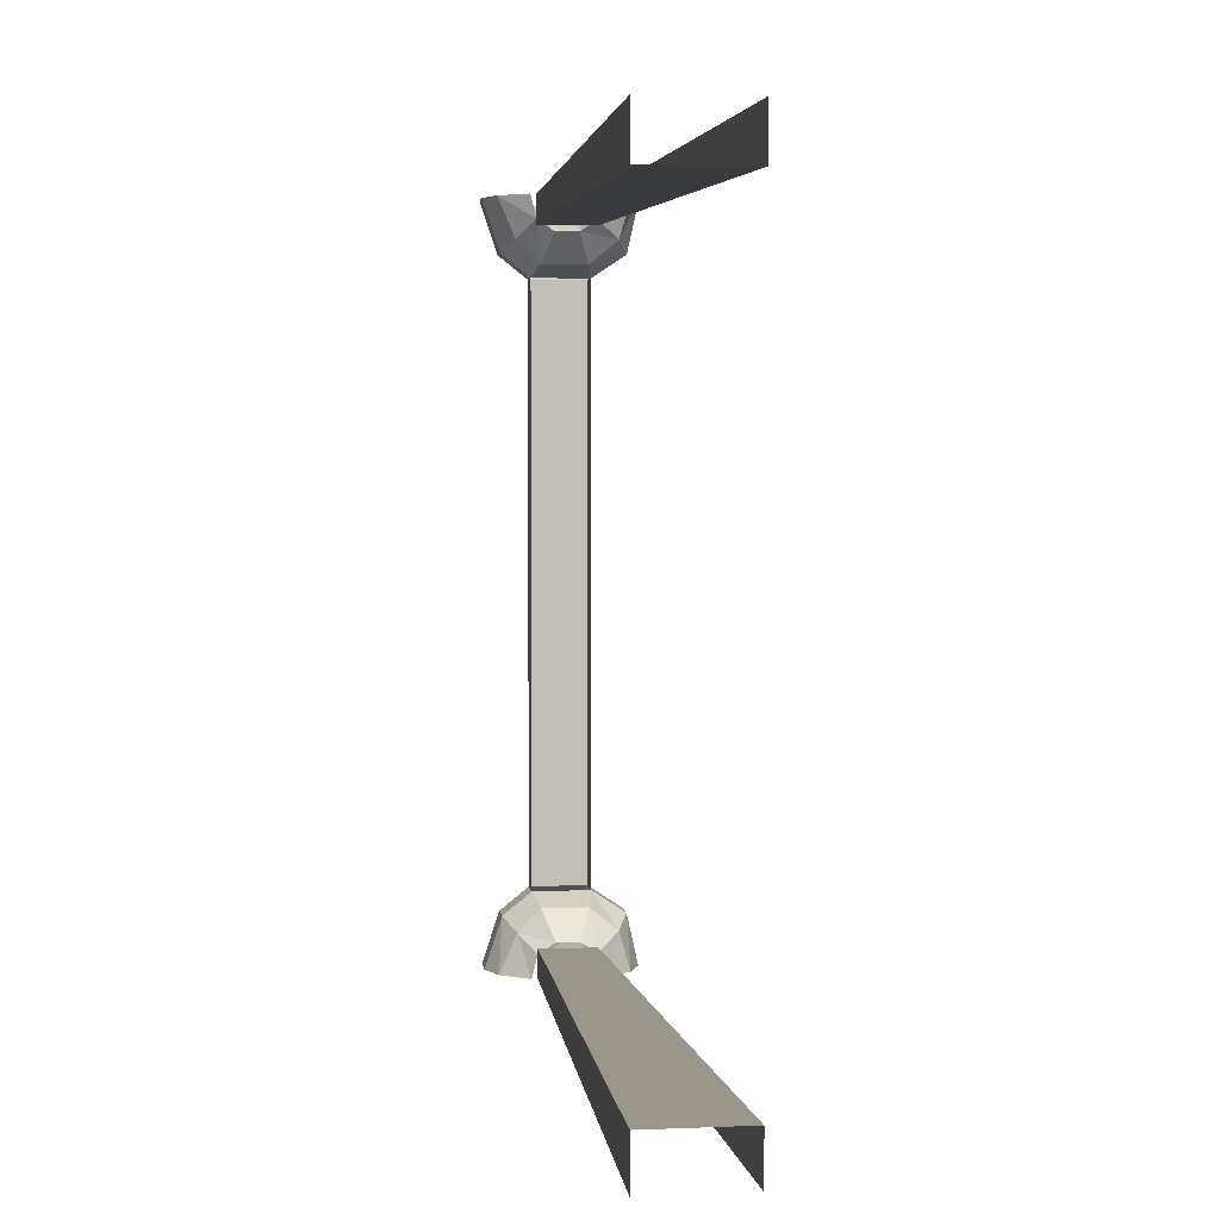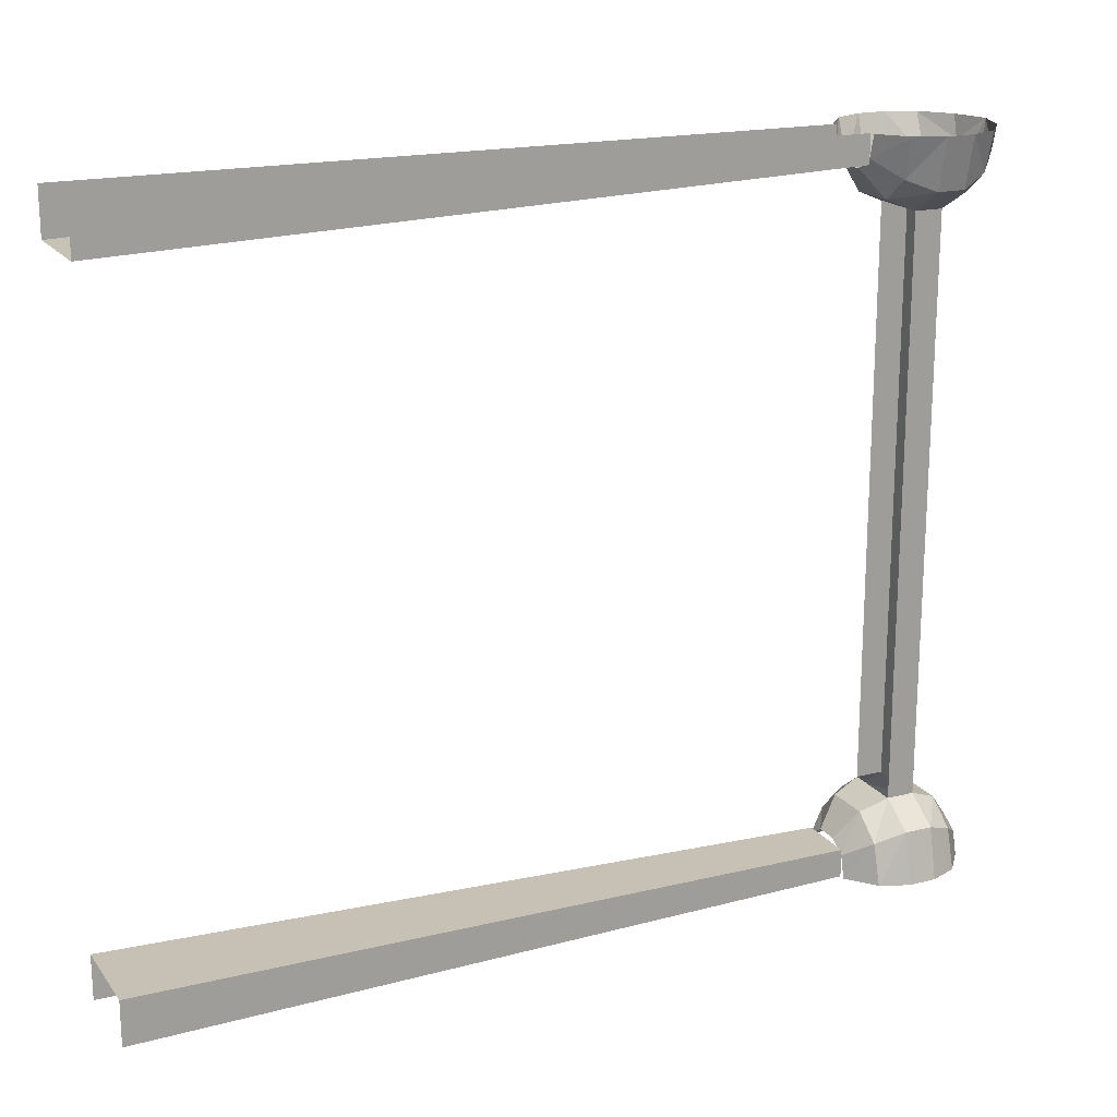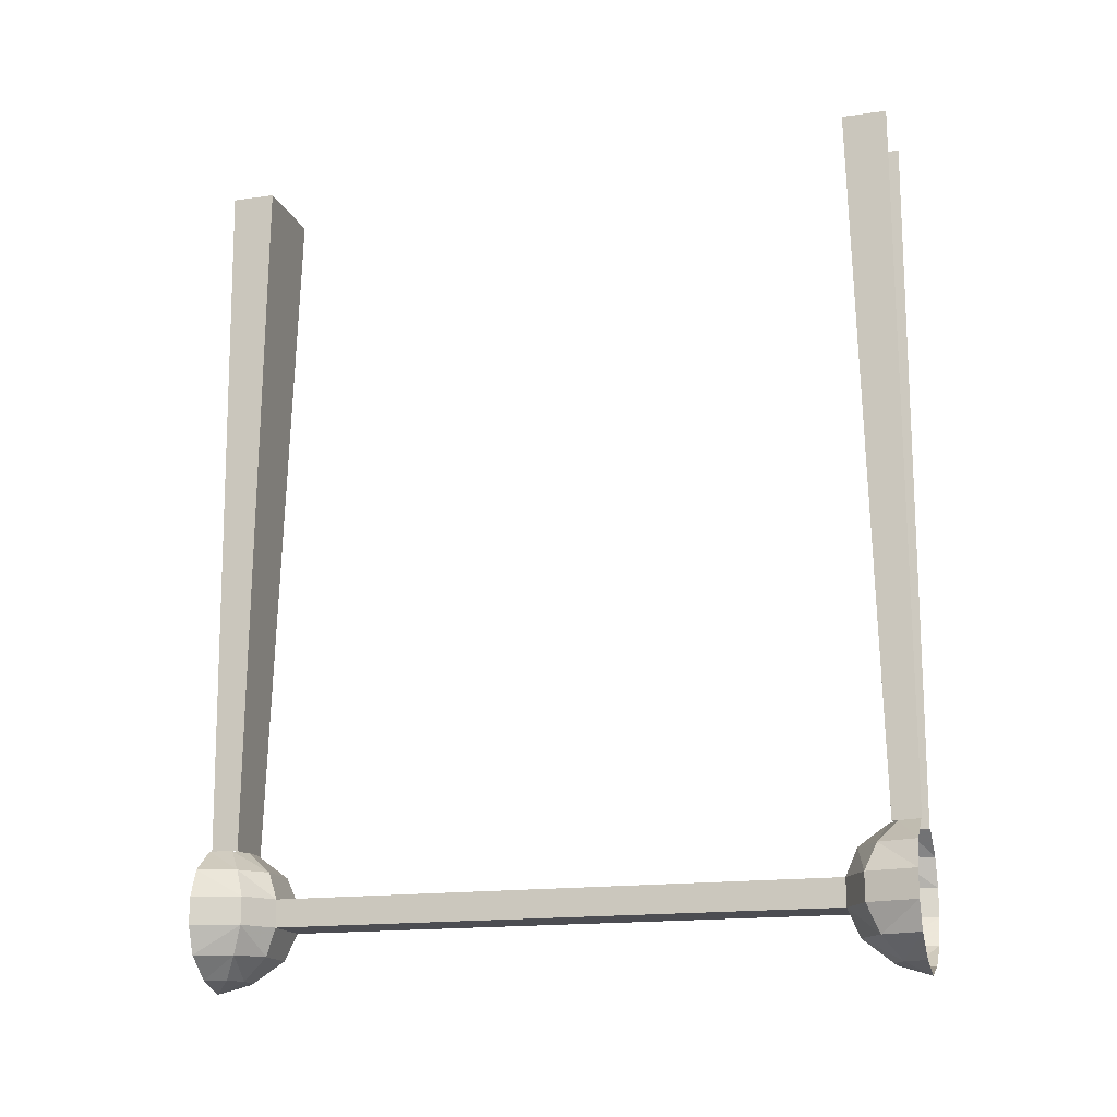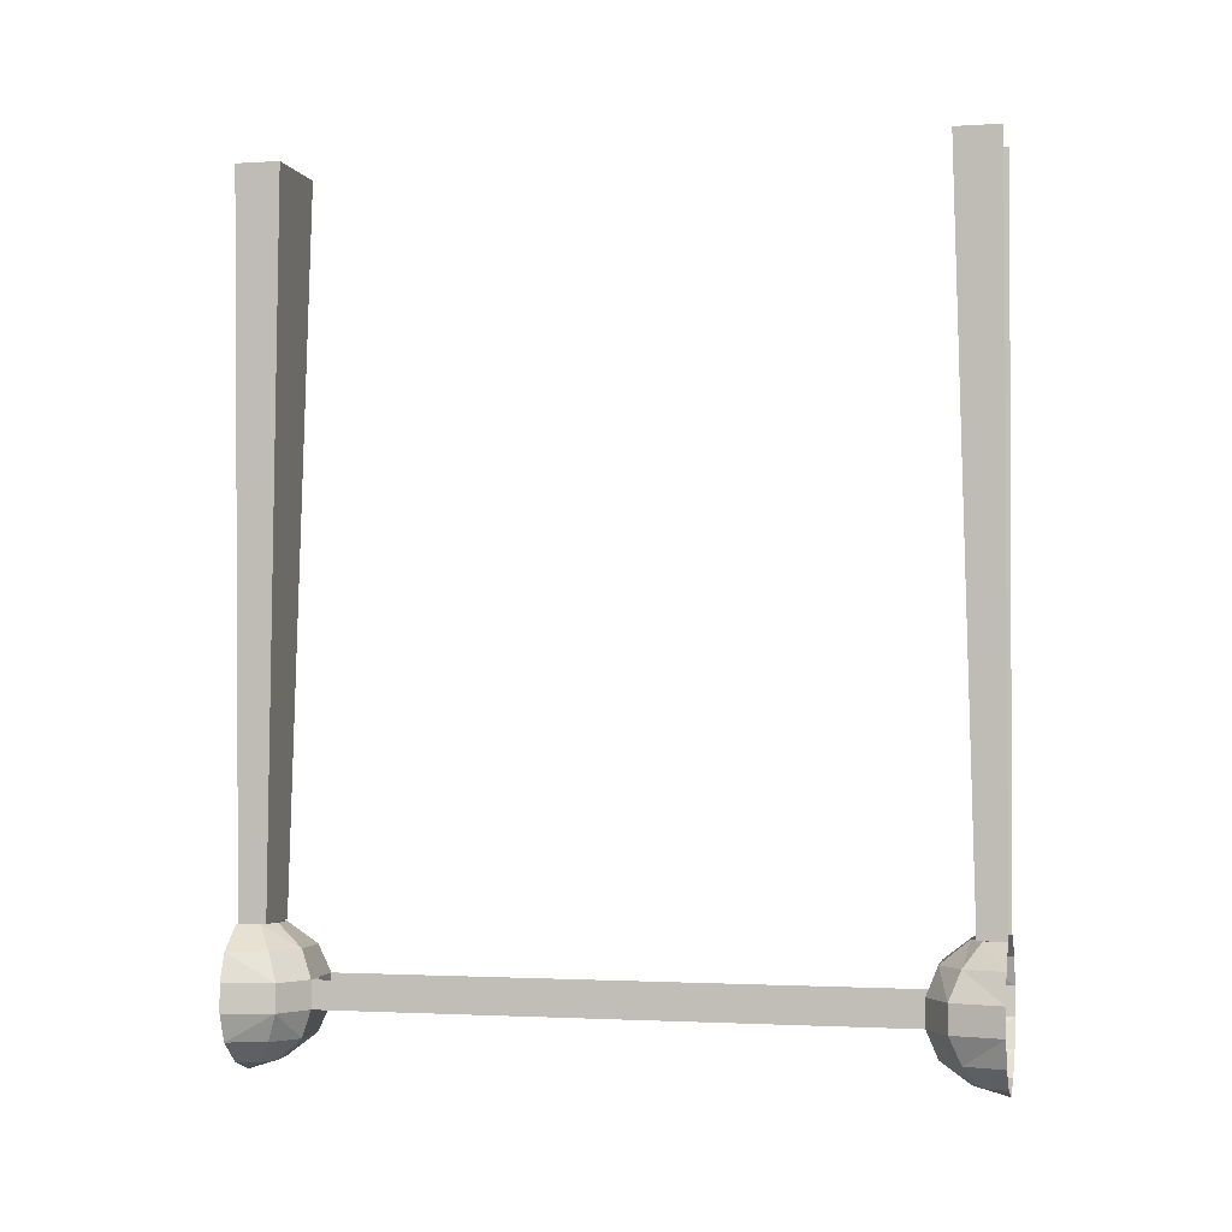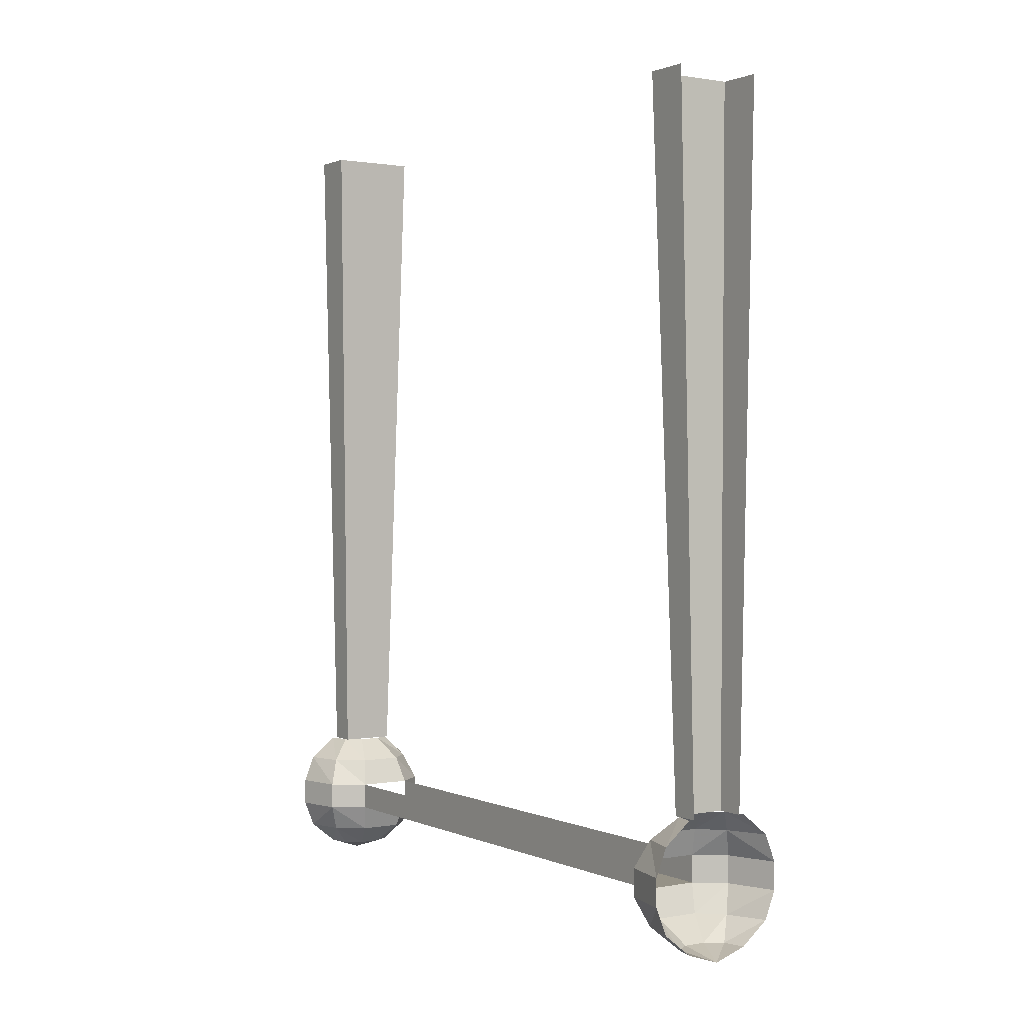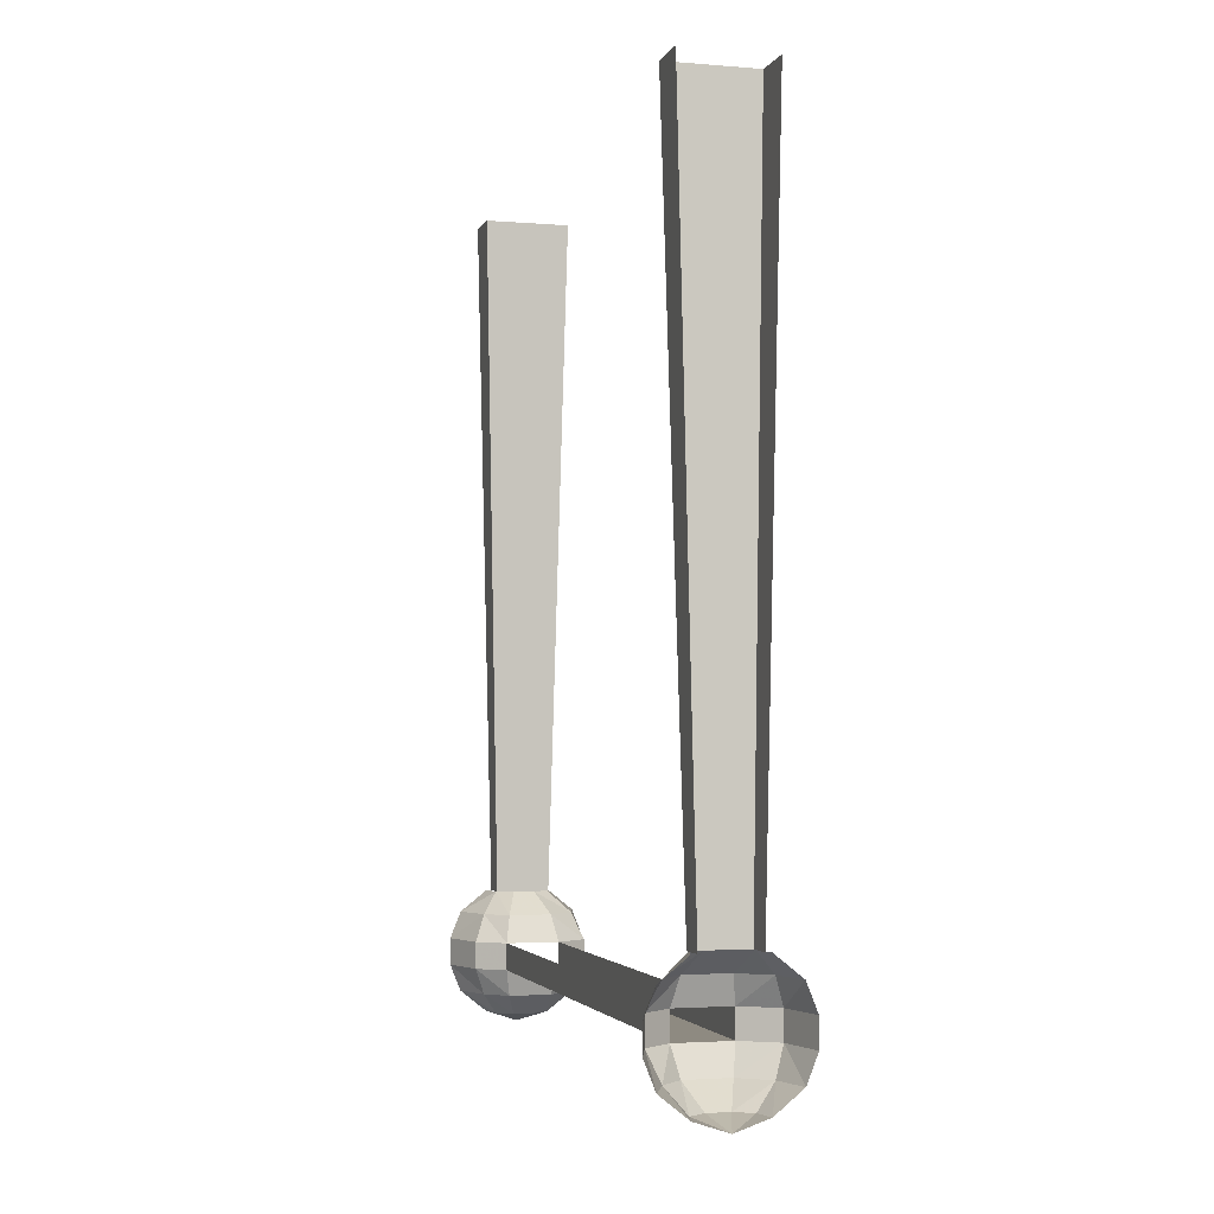
<metadata>
{"format":"obj","ext":"obj","renderer":"f3d","projection":"perspective","resolution":1024,"background":"white","views":[{"elev":3.7,"azim":172.3,"up":"+Z"},{"elev":18.9,"azim":-115.5,"up":"+Z"},{"elev":-16.3,"azim":-73.4,"up":"+Y"},{"elev":-1.7,"azim":-77.3,"up":"+Y"},{"elev":1.0,"azim":-33.3,"up":"+Y"},{"elev":-2.8,"azim":164.2,"up":"+Y"}]}
</metadata>
<code>
v -0.4375 0 0.4375
v -0.3125 0 0.4375
v -0.3359 -1 0.4609
v -0.4141 -1 0.4609
v -0.4375 0 0.5
v -0.4141 -1 0.5
v -0.3125 0 0.5
v -0.3359 -1 0.5
v -0.4141 -1 -0.4609
v -0.3359 -1 -0.4609
v -0.3125 0 -0.4375
v -0.4375 0 -0.4375
v -0.4141 -1 -0.5
v -0.4375 0 -0.5
v -0.3359 -1 -0.5
v -0.3125 0 -0.5
v -0.3594 -1.18 -0.4531
v -0.3906 -1.18 -0.4531
v -0.375 -1.195 -0.5
v -0.3359 -1.18 -0.4688
v -0.3438 -1.148 -0.4141
v -0.4062 -1.148 -0.4141
v -0.4453 -1.148 -0.4453
v -0.4141 -1.18 -0.4688
v -0.4219 -1.18 -0.5
v -0.4609 -1.148 -0.5
v -0.4609 -1.109 -0.4297
v -0.4766 -1.109 -0.5
v -0.4766 -1.07 -0.5
v -0.4609 -1.07 -0.4297
v -0.4609 -1.031 -0.5
v -0.4453 -1.031 -0.4453
v -0.4219 -1 -0.5
v -0.4141 -1 -0.4688
v -0.4062 -1.031 -0.4141
v -0.3906 -1 -0.4531
v -0.3594 -1 -0.4531
v -0.3438 -1.031 -0.4141
v -0.3125 -1.031 -0.4453
v -0.3359 -1 -0.4688
v -0.3281 -1 -0.5
v -0.2891 -1.031 -0.5
v -0.2969 -1.07 -0.4297
v -0.2734 -1.07 -0.5
v -0.2734 -1.109 -0.5
v -0.2969 -1.109 -0.4297
v -0.2891 -1.148 -0.5
v -0.3125 -1.148 -0.4453
v -0.3281 -1.18 -0.5
v -0.3359 -1.109 -0.3984
v -0.4141 -1.109 -0.3984
v -0.3359 -1.07 -0.3984
v -0.3359 -1.07 0.3984
v -0.3359 -1.109 0.3984
v -0.4141 -1.109 0.3984
v -0.4141 -1.07 -0.3984
v -0.375 -1.195 0.5
v -0.3906 -1.18 0.4531
v -0.3594 -1.18 0.4531
v -0.3359 -1.18 0.4688
v -0.3281 -1.18 0.5
v -0.2891 -1.148 0.5
v -0.3125 -1.148 0.4453
v -0.2734 -1.109 0.5
v -0.2969 -1.109 0.4297
v -0.2734 -1.07 0.5
v -0.2969 -1.07 0.4297
v -0.3125 -1.031 0.4453
v -0.2891 -1.031 0.5
v -0.3359 -1 0.4688
v -0.3281 -1 0.5
v -0.4219 -1.18 0.5
v -0.4141 -1.18 0.4688
v -0.4062 -1.148 0.4141
v -0.3438 -1.148 0.4141
v -0.4609 -1.148 0.5
v -0.4453 -1.148 0.4453
v -0.4766 -1.109 0.5
v -0.4609 -1.109 0.4297
v -0.4141 -1.07 0.3984
v -0.4766 -1.07 0.5
v -0.4609 -1.07 0.4297
v -0.4062 -1.031 0.4141
v -0.3438 -1.031 0.4141
v -0.4453 -1.031 0.4453
v -0.3906 -1 0.4531
v -0.3594 -1 0.4531
v -0.4609 -1.031 0.5
v -0.4141 -1 0.4688
v -0.4219 -1 0.5
f 1 2 3
f 1 3 4
f 1 4 5
f 5 4 6
f 2 7 8
f 2 8 3
f 9 10 11
f 9 11 12
f 9 12 13
f 13 12 14
f 10 15 16
f 10 16 11
f 17 18 19
f 17 19 20
f 17 20 21
f 17 21 18
f 18 21 22
f 18 22 23
f 18 23 24
f 18 24 19
f 19 24 25
f 25 24 23
f 25 23 26
f 26 23 27
f 26 27 28
f 28 27 29
f 29 27 30
f 29 30 31
f 31 30 32
f 31 32 33
f 33 32 34
f 34 32 35
f 34 35 36
f 36 35 37
f 37 35 38
f 37 38 39
f 37 39 40
f 40 39 41
f 41 39 42
f 42 39 43
f 42 43 44
f 44 43 45
f 45 43 46
f 45 46 47
f 47 46 48
f 47 48 49
f 49 48 20
f 49 20 19
f 20 48 21
f 21 48 50
f 21 50 22
f 22 50 51
f 22 51 27
f 22 27 23
f 48 46 50
f 50 46 52
f 50 52 53
f 50 53 54
f 50 54 51
f 51 54 55
f 51 55 56
f 51 56 30
f 51 30 27
f 46 43 52
f 52 43 38
f 52 38 56
f 56 38 35
f 56 35 32
f 56 32 30
f 43 39 38
f 57 58 59
f 57 59 60
f 57 60 61
f 61 60 62
f 62 60 63
f 62 63 64
f 64 63 65
f 64 65 66
f 66 65 67
f 66 67 68
f 66 68 69
f 69 68 70
f 69 70 71
f 57 72 73
f 57 73 58
f 58 73 74
f 58 74 59
f 59 74 75
f 59 75 63
f 59 63 60
f 73 72 76
f 73 76 77
f 73 77 74
f 74 77 55
f 74 55 75
f 75 55 54
f 75 54 65
f 75 65 63
f 77 76 78
f 77 78 79
f 77 79 55
f 55 79 80
f 55 80 56
f 54 53 67
f 54 67 65
f 78 81 82
f 78 82 79
f 79 82 80
f 80 82 83
f 80 83 53
f 53 83 84
f 53 84 68
f 53 68 67
f 83 82 85
f 83 85 86
f 83 86 84
f 84 86 87
f 84 87 70
f 84 70 68
f 85 82 81
f 85 81 88
f 85 88 89
f 85 89 86
f 89 88 90

</code>
